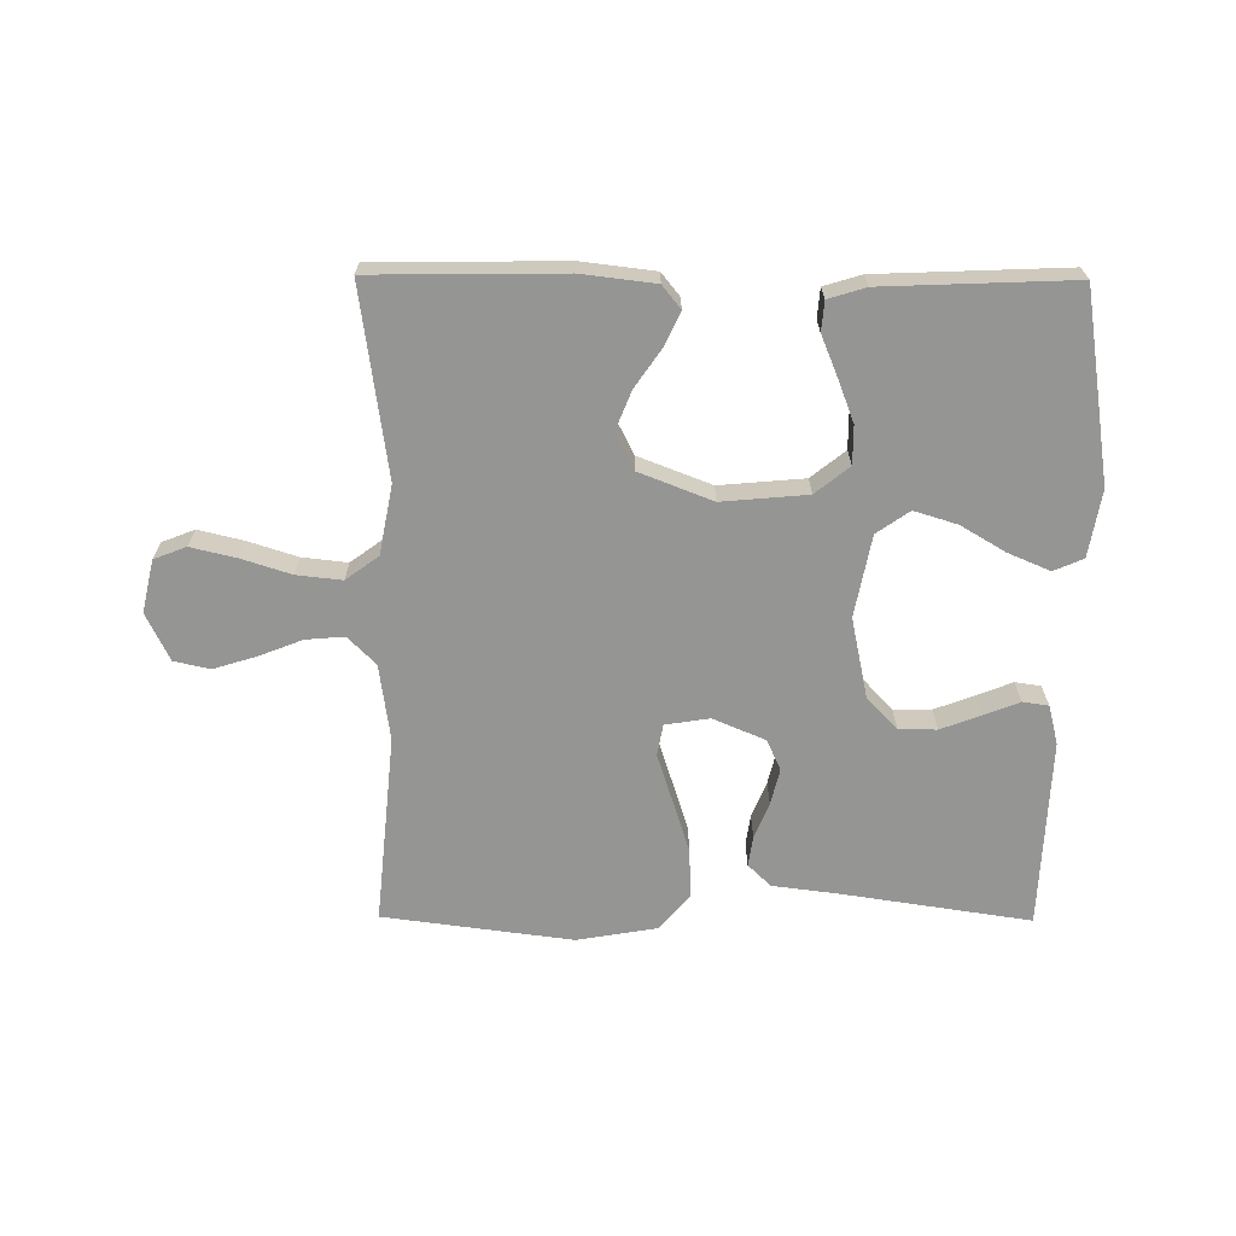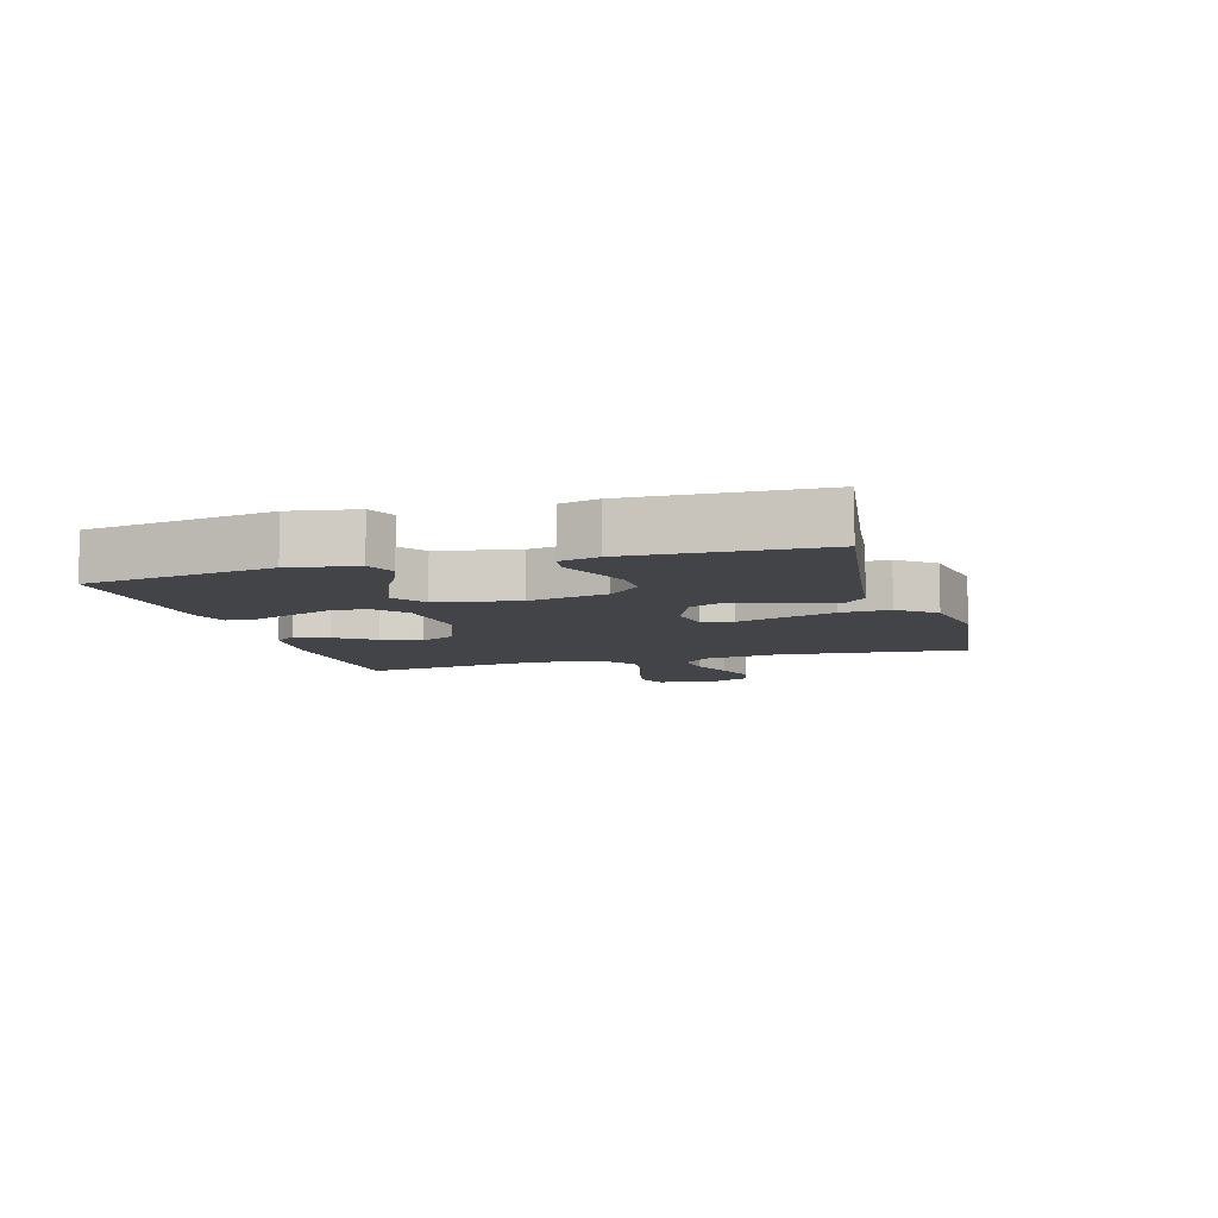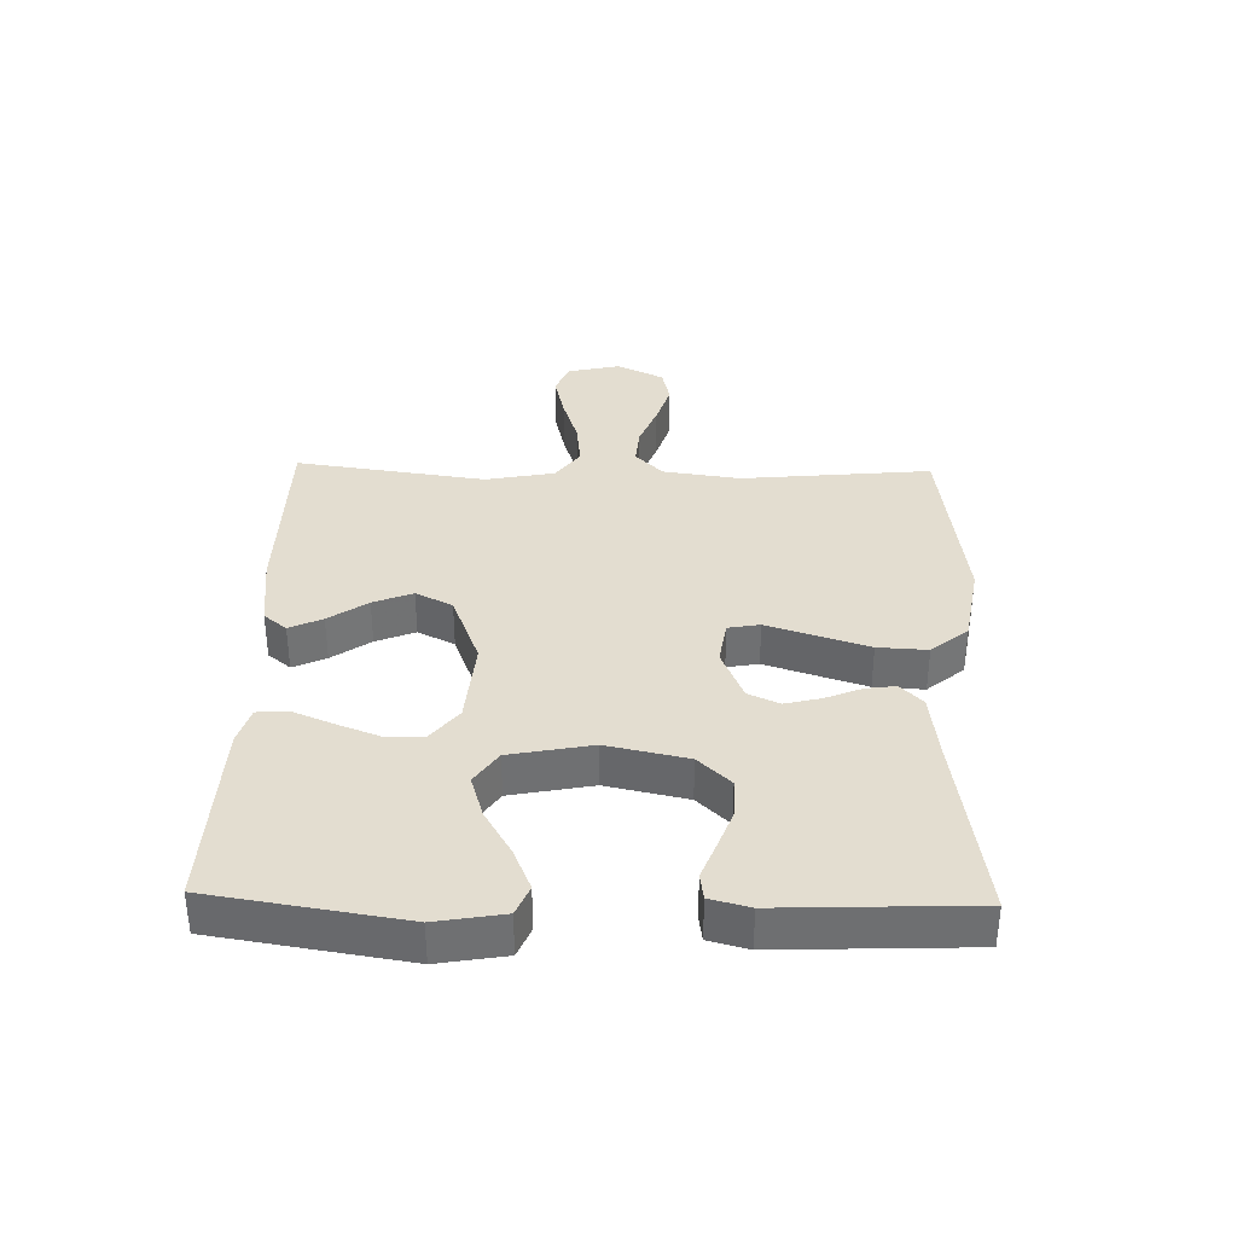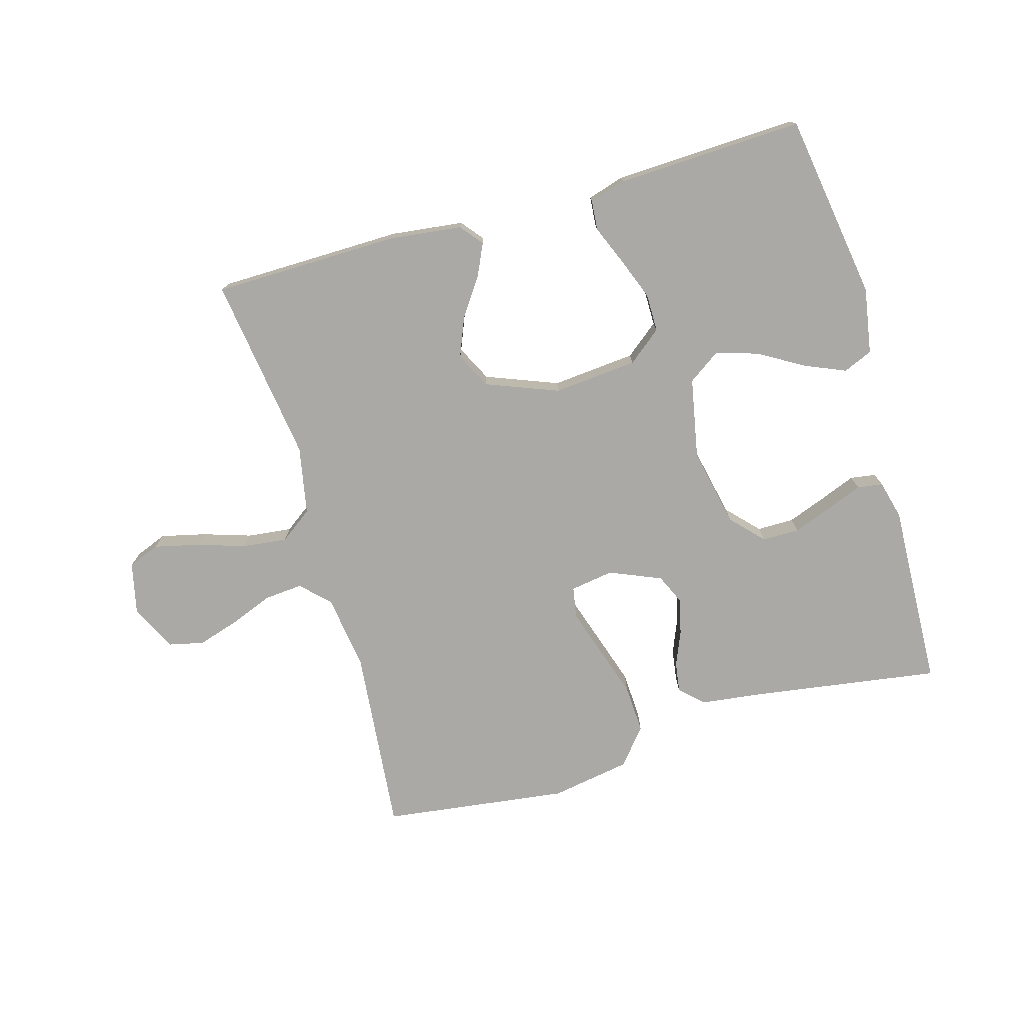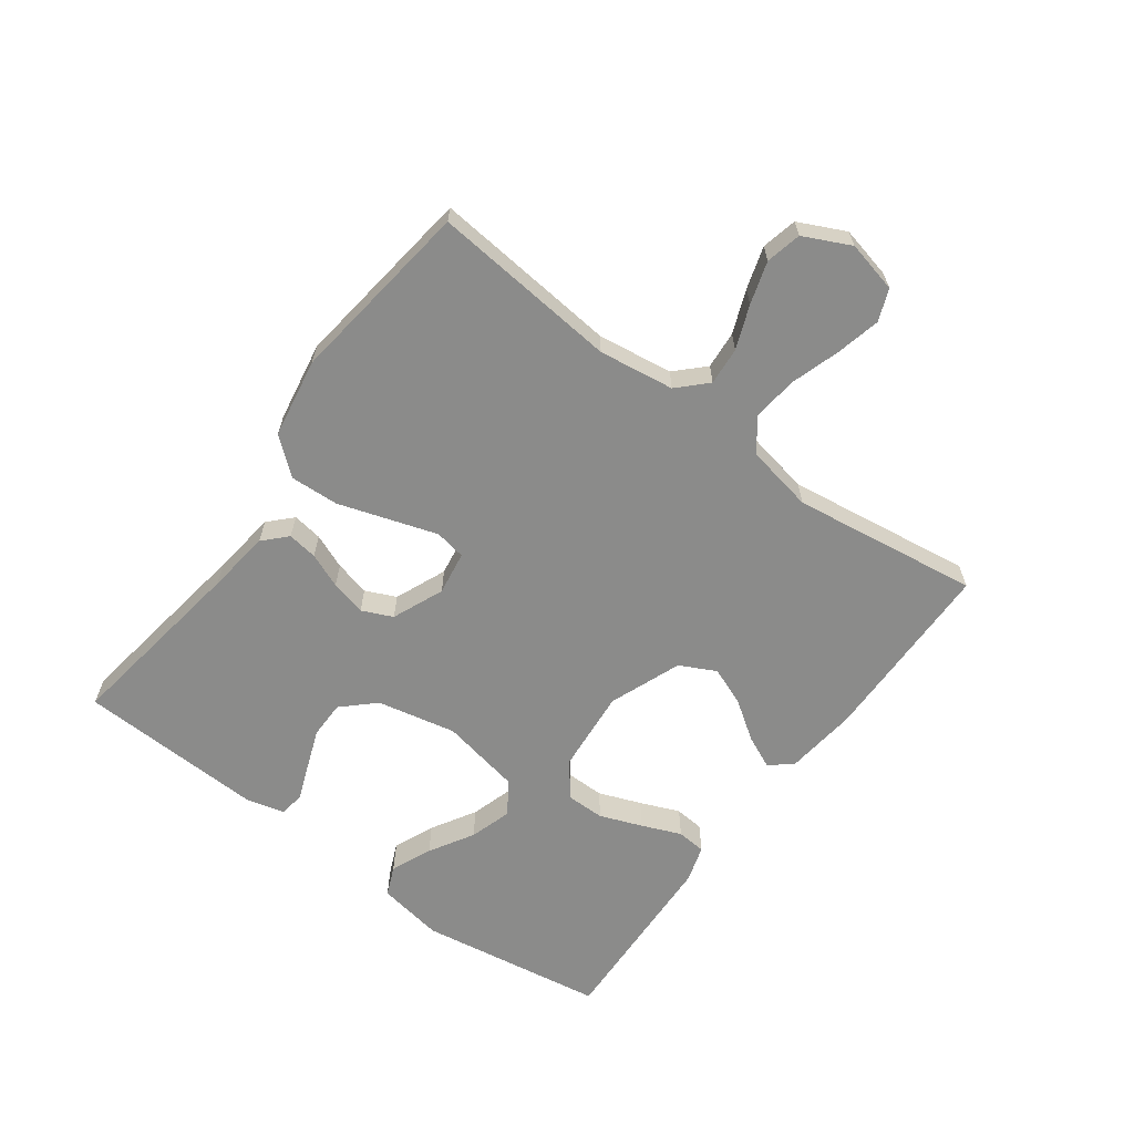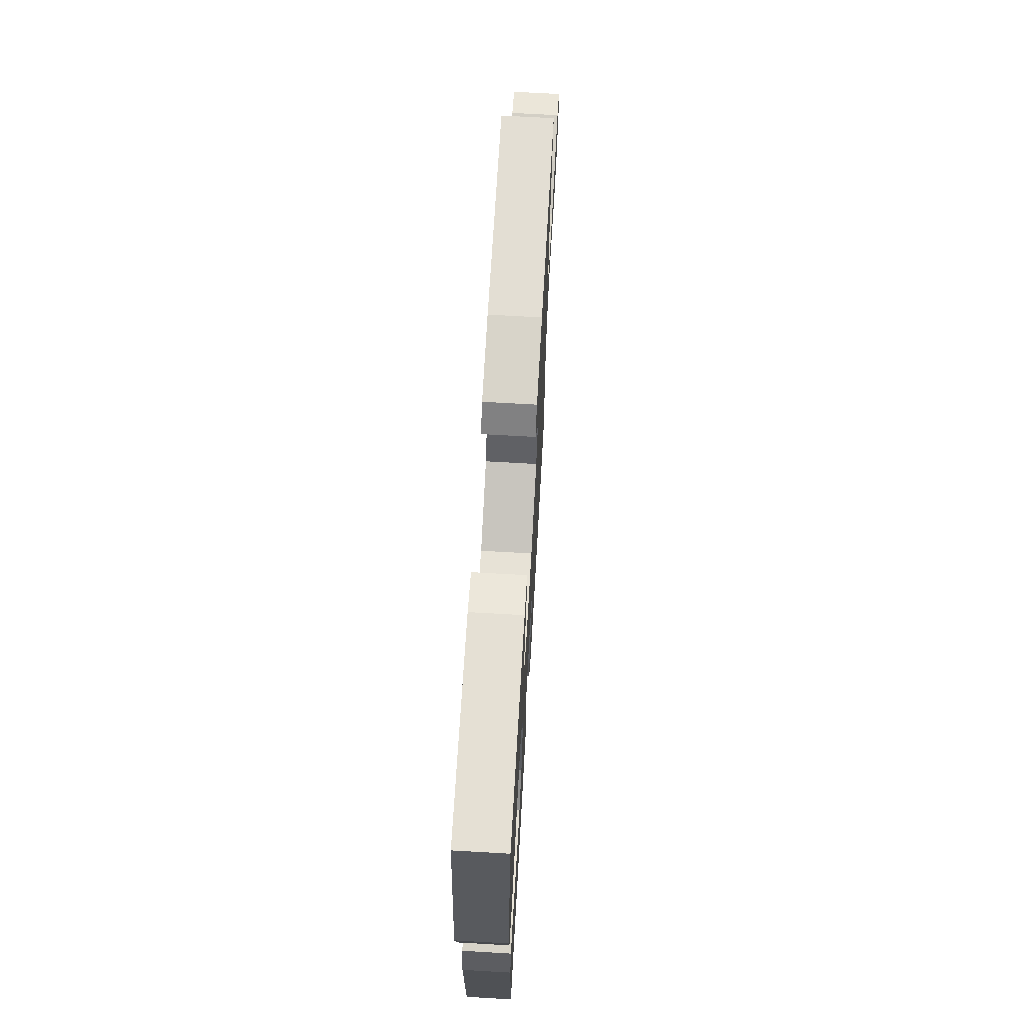
<metadata>
{"format":"obj","ext":"obj","renderer":"f3d","projection":"perspective","resolution":1024,"background":"white","views":[{"elev":-67.3,"azim":-0.4,"up":"+Y"},{"elev":-8.2,"azim":106.4,"up":"+Y"},{"elev":35.6,"azim":91.4,"up":"+Y"},{"elev":-75.4,"azim":16.0,"up":"+Y"},{"elev":-63.7,"azim":-126.4,"up":"+Y"},{"elev":68.1,"azim":93.3,"up":"+Z"}]}
</metadata>
<code>
v 0.5 0.07 -0.5
v 0.2 0.07 -0.455
v 0.097 0.07 -0.442
v 0.061 0.07 -0.407
v 0.068 0.07 -0.359
v 0.091 0.07 -0.303
v 0.105 0.07 -0.246
v 0.083 0.07 -0.197
v 0 0.07 -0.162
v -0.07 0.07 -0.173
v -0.079 0.07 -0.223
v -0.055 0.07 -0.297
v -0.028 0.07 -0.381
v -0.024 0.07 -0.459
v -0.072 0.07 -0.517
v -0.2 0.07 -0.539
v -0.5 0.07 -0.5
v -0.471 0.07 -0.2
v -0.488 0.07 -0.079
v -0.532 0.07 -0.035
v -0.593 0.07 -0.04
v -0.662 0.07 -0.067
v -0.73 0.07 -0.088
v -0.787 0.07 -0.075
v -0.823 0.07 0
v -0.804 0.07 0.083
v -0.753 0.07 0.103
v -0.681 0.07 0.086
v -0.603 0.07 0.061
v -0.531 0.07 0.053
v -0.479 0.07 0.091
v -0.458 0.07 0.2
v -0.5 0.07 0.5
v -0.2 0.07 0.504
v -0.083 0.07 0.49
v -0.054 0.07 0.454
v -0.078 0.07 0.402
v -0.12 0.07 0.341
v -0.145 0.07 0.279
v -0.116 0.07 0.221
v 0 0.07 0.176
v 0.135 0.07 0.188
v 0.189 0.07 0.231
v 0.189 0.07 0.292
v 0.163 0.07 0.36
v 0.137 0.07 0.423
v 0.141 0.07 0.47
v 0.2 0.07 0.488
v 0.5 0.07 0.5
v 0.547 0.07 0.2
v 0.529 0.07 0.094
v 0.482 0.07 0.074
v 0.416 0.07 0.102
v 0.345 0.07 0.144
v 0.277 0.07 0.165
v 0.225 0.07 0.129
v 0.2 0.07 0
v 0.227 0.07 -0.127
v 0.275 0.07 -0.178
v 0.335 0.07 -0.178
v 0.399 0.07 -0.154
v 0.455 0.07 -0.132
v 0.496 0.07 -0.138
v 0.512 0.07 -0.2
v 0.5 0 -0.5
v 0.2 0 -0.455
v 0.097 0 -0.442
v 0.061 0 -0.407
v 0.068 0 -0.359
v 0.091 0 -0.303
v 0.105 0 -0.246
v 0.083 0 -0.197
v 0 0 -0.162
v -0.07 0 -0.173
v -0.079 0 -0.223
v -0.055 0 -0.297
v -0.028 0 -0.381
v -0.024 0 -0.459
v -0.072 0 -0.517
v -0.2 0 -0.539
v -0.5 0 -0.5
v -0.471 0 -0.2
v -0.488 0 -0.079
v -0.532 0 -0.035
v -0.593 0 -0.04
v -0.662 0 -0.067
v -0.73 0 -0.088
v -0.787 0 -0.075
v -0.823 0 0
v -0.804 0 0.083
v -0.753 0 0.103
v -0.681 0 0.086
v -0.603 0 0.061
v -0.531 0 0.053
v -0.479 0 0.091
v -0.458 0 0.2
v -0.5 0 0.5
v -0.2 0 0.504
v -0.083 0 0.49
v -0.054 0 0.454
v -0.078 0 0.402
v -0.12 0 0.341
v -0.145 0 0.279
v -0.116 0 0.221
v 0 0 0.176
v 0.135 0 0.188
v 0.189 0 0.231
v 0.189 0 0.292
v 0.163 0 0.36
v 0.137 0 0.423
v 0.141 0 0.47
v 0.2 0 0.488
v 0.5 0 0.5
v 0.547 0 0.2
v 0.529 0 0.094
v 0.482 0 0.074
v 0.416 0 0.102
v 0.345 0 0.144
v 0.277 0 0.165
v 0.225 0 0.129
v 0.2 0 0
v 0.227 0 -0.127
v 0.275 0 -0.178
v 0.335 0 -0.178
v 0.399 0 -0.154
v 0.455 0 -0.132
v 0.496 0 -0.138
v 0.512 0 -0.2
f 64 1 2
f 63 64 2
f 62 63 2
f 61 62 2
f 4 5 6
f 3 4 6
f 2 3 6
f 61 2 6
f 60 61 6
f 59 60 6 7
f 58 59 7 8
f 57 58 8 9
f 56 57 9 10
f 52 53 54
f 51 52 54
f 50 51 54
f 49 50 54
f 48 49 54
f 47 48 54
f 46 47 54
f 45 46 54
f 44 45 54 55
f 43 44 55 56
f 36 37 38
f 35 36 38
f 34 35 38
f 33 34 38
f 32 33 38
f 31 32 38 39
f 30 31 39 40
f 27 28 29
f 26 27 29
f 25 26 29
f 24 25 29
f 23 24 29
f 22 23 29
f 21 22 29
f 20 21 29 30
f 30 40 41
f 20 30 41
f 19 20 41
f 16 17 18
f 15 16 18
f 14 15 18
f 13 14 18
f 12 13 18
f 11 12 18
f 10 11 18 19
f 42 43 56 10
f 10 19 41 42
f 66 65 128
f 66 128 127
f 66 127 126
f 66 126 125
f 70 69 68
f 70 68 67
f 70 67 66
f 70 66 125
f 70 125 124
f 71 70 124 123
f 72 71 123 122
f 73 72 122 121
f 74 73 121 120
f 118 117 116
f 118 116 115
f 118 115 114
f 118 114 113
f 118 113 112
f 118 112 111
f 118 111 110
f 118 110 109
f 119 118 109 108
f 120 119 108 107
f 102 101 100
f 102 100 99
f 102 99 98
f 102 98 97
f 102 97 96
f 103 102 96 95
f 104 103 95 94
f 93 92 91
f 93 91 90
f 93 90 89
f 93 89 88
f 93 88 87
f 93 87 86
f 93 86 85
f 94 93 85 84
f 105 104 94
f 105 94 84
f 105 84 83
f 82 81 80
f 82 80 79
f 82 79 78
f 82 78 77
f 82 77 76
f 82 76 75
f 83 82 75 74
f 74 120 107 106
f 106 105 83 74
f 1 65 66 2
f 2 66 67 3
f 3 67 68 4
f 4 68 69 5
f 5 69 70 6
f 6 70 71 7
f 7 71 72 8
f 8 72 73 9
f 9 73 74 10
f 10 74 75 11
f 11 75 76 12
f 12 76 77 13
f 13 77 78 14
f 14 78 79 15
f 15 79 80 16
f 16 80 81 17
f 17 81 82 18
f 18 82 83 19
f 19 83 84 20
f 20 84 85 21
f 21 85 86 22
f 22 86 87 23
f 23 87 88 24
f 24 88 89 25
f 25 89 90 26
f 26 90 91 27
f 27 91 92 28
f 28 92 93 29
f 29 93 94 30
f 30 94 95 31
f 31 95 96 32
f 32 96 97 33
f 33 97 98 34
f 34 98 99 35
f 35 99 100 36
f 36 100 101 37
f 37 101 102 38
f 38 102 103 39
f 39 103 104 40
f 40 104 105 41
f 41 105 106 42
f 42 106 107 43
f 43 107 108 44
f 44 108 109 45
f 45 109 110 46
f 46 110 111 47
f 47 111 112 48
f 48 112 113 49
f 49 113 114 50
f 50 114 115 51
f 51 115 116 52
f 52 116 117 53
f 53 117 118 54
f 54 118 119 55
f 55 119 120 56
f 56 120 121 57
f 57 121 122 58
f 58 122 123 59
f 59 123 124 60
f 60 124 125 61
f 61 125 126 62
f 62 126 127 63
f 63 127 128 64
f 64 128 65 1

</code>
